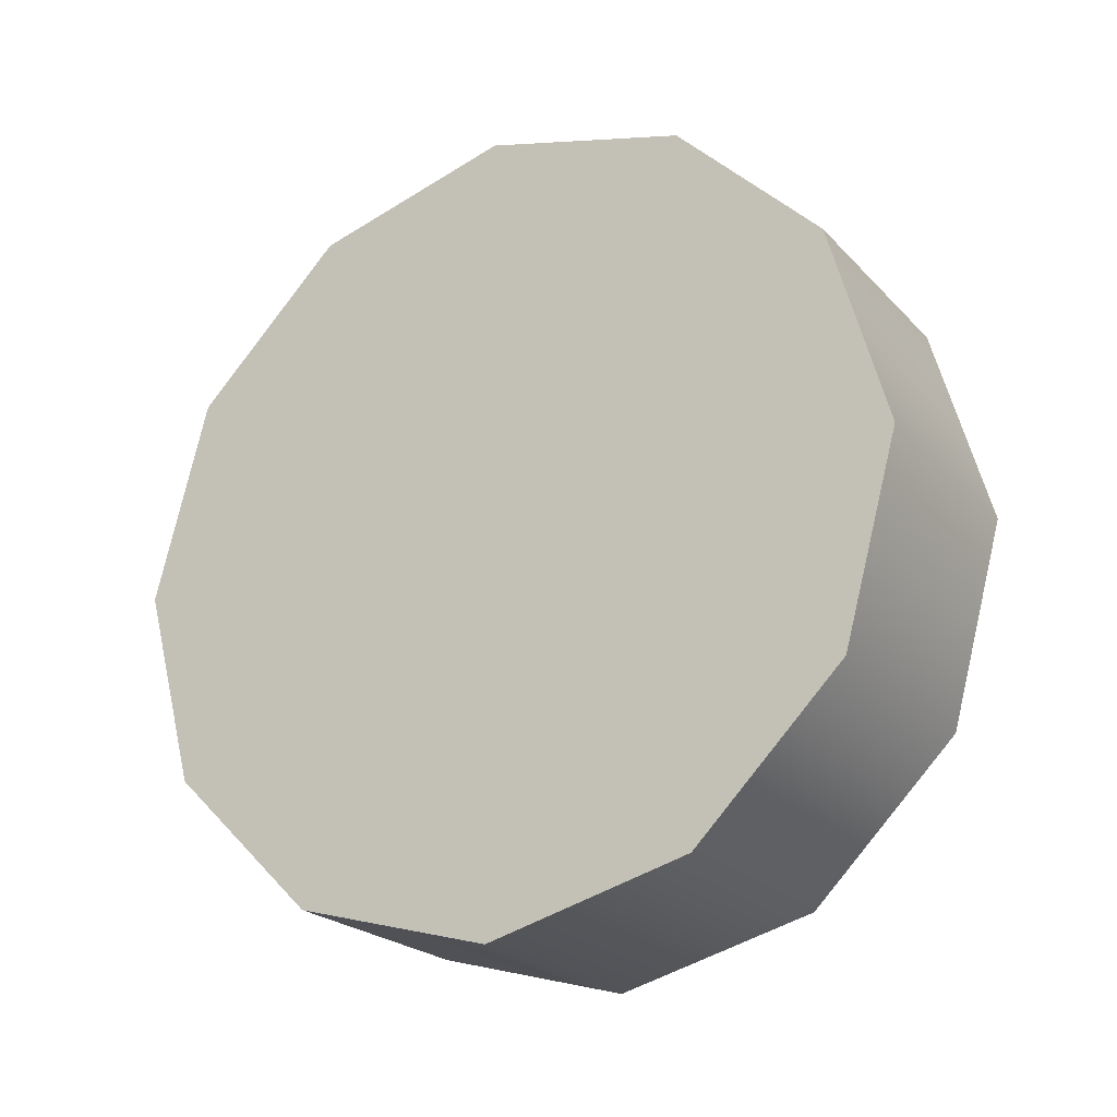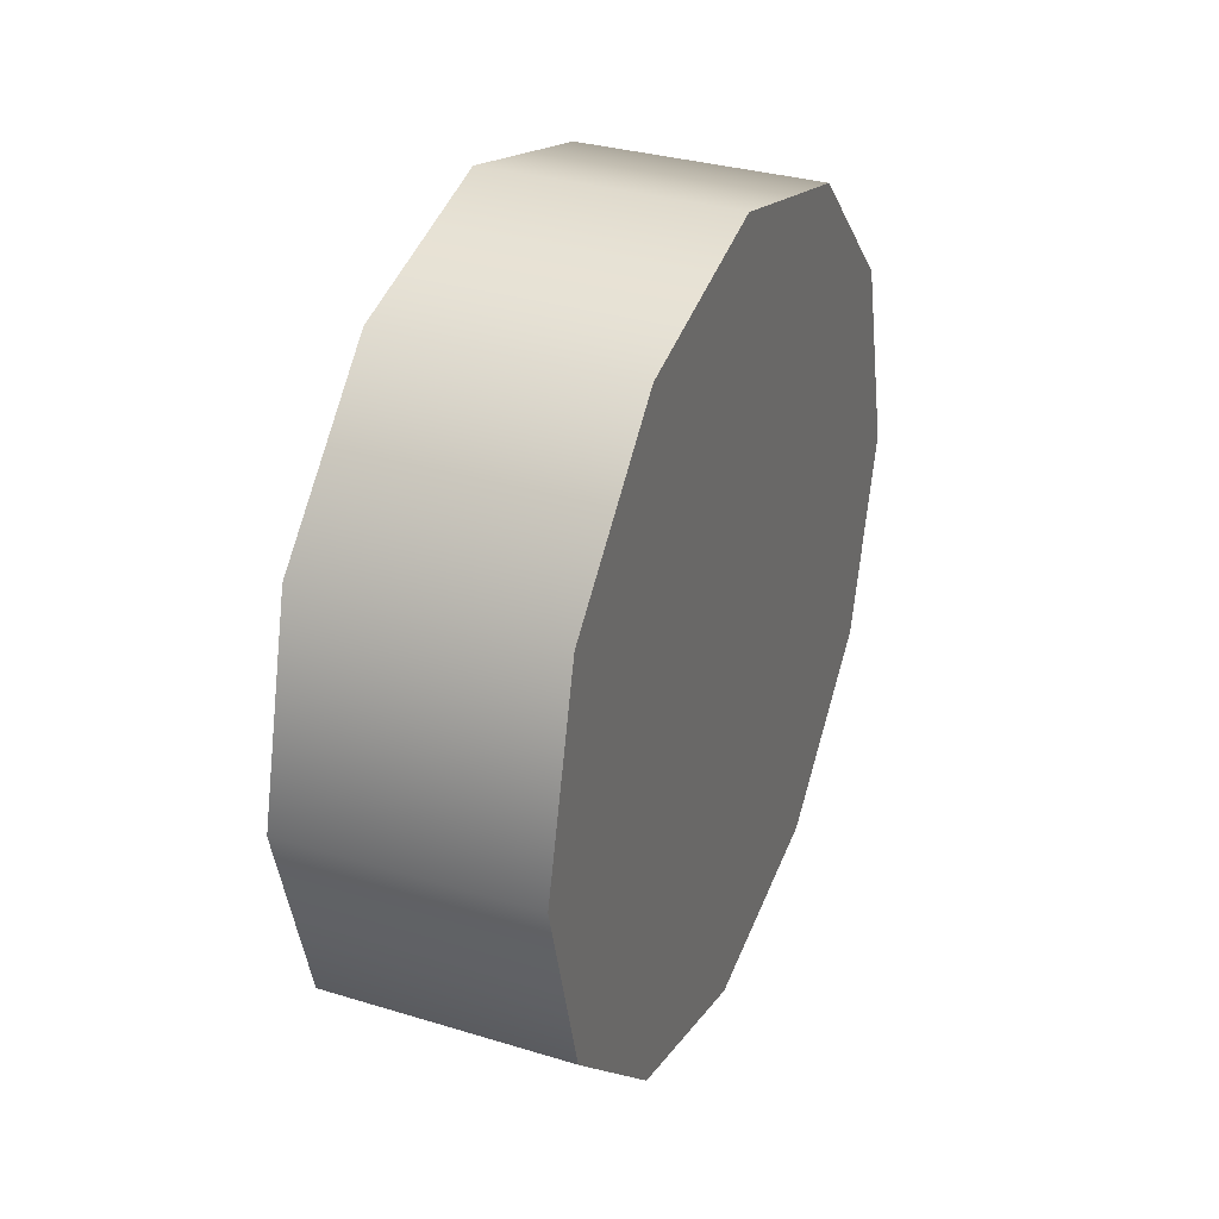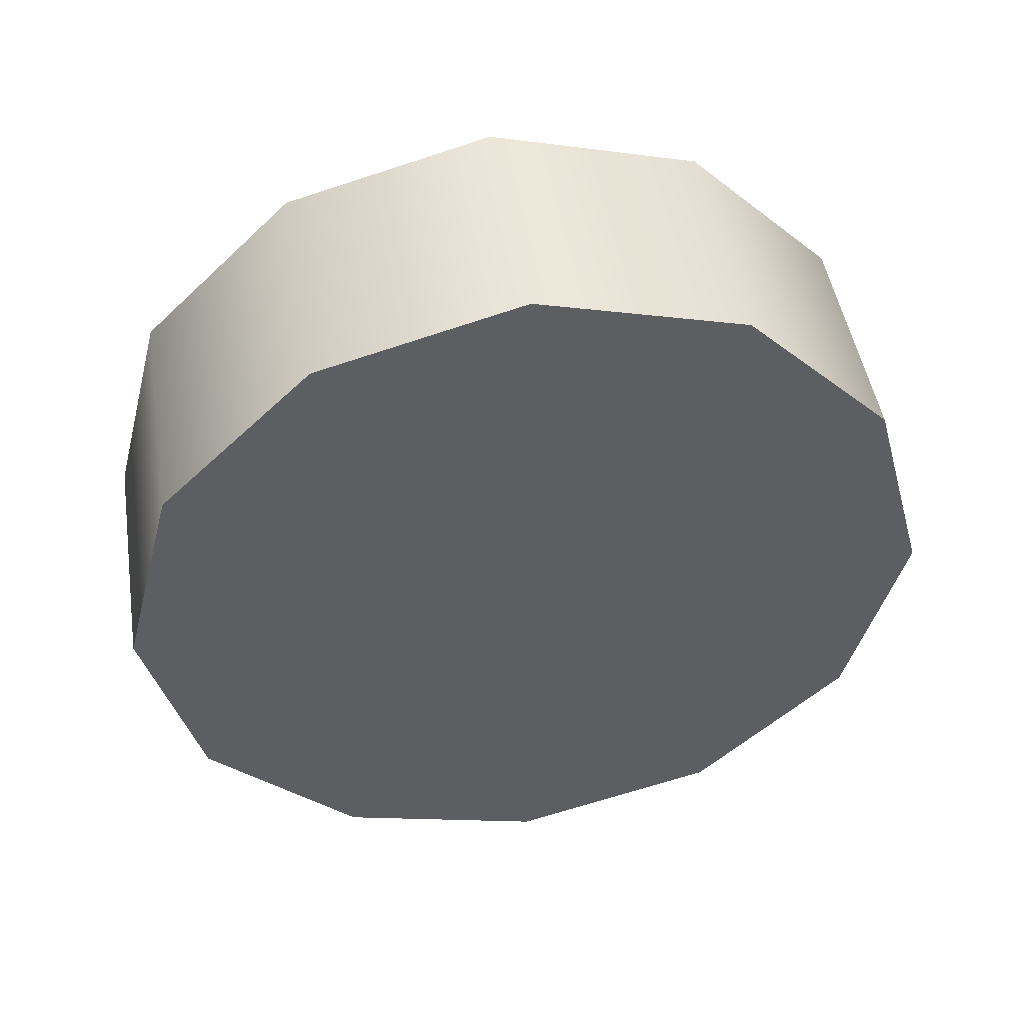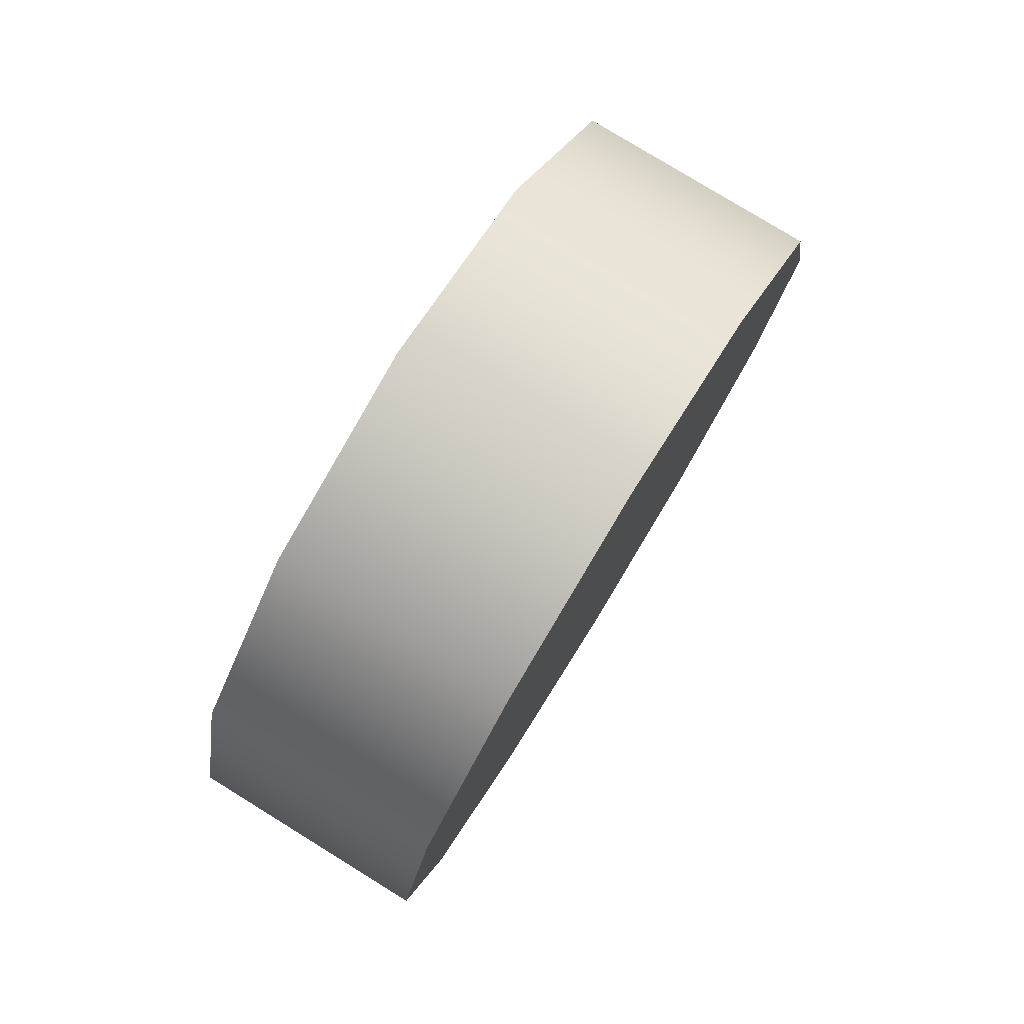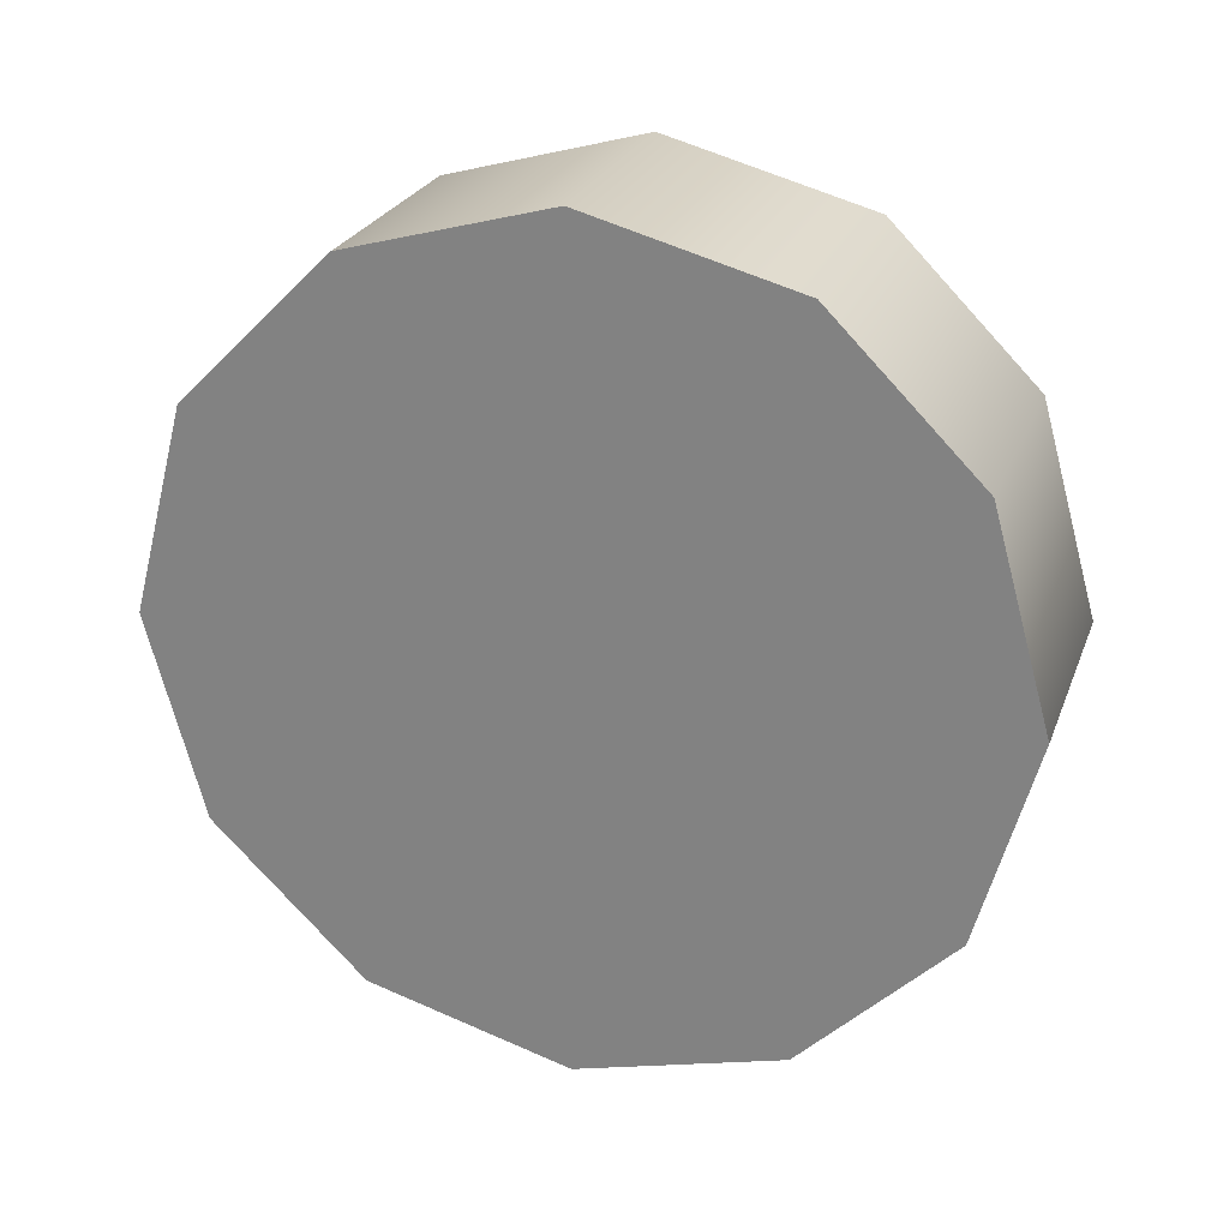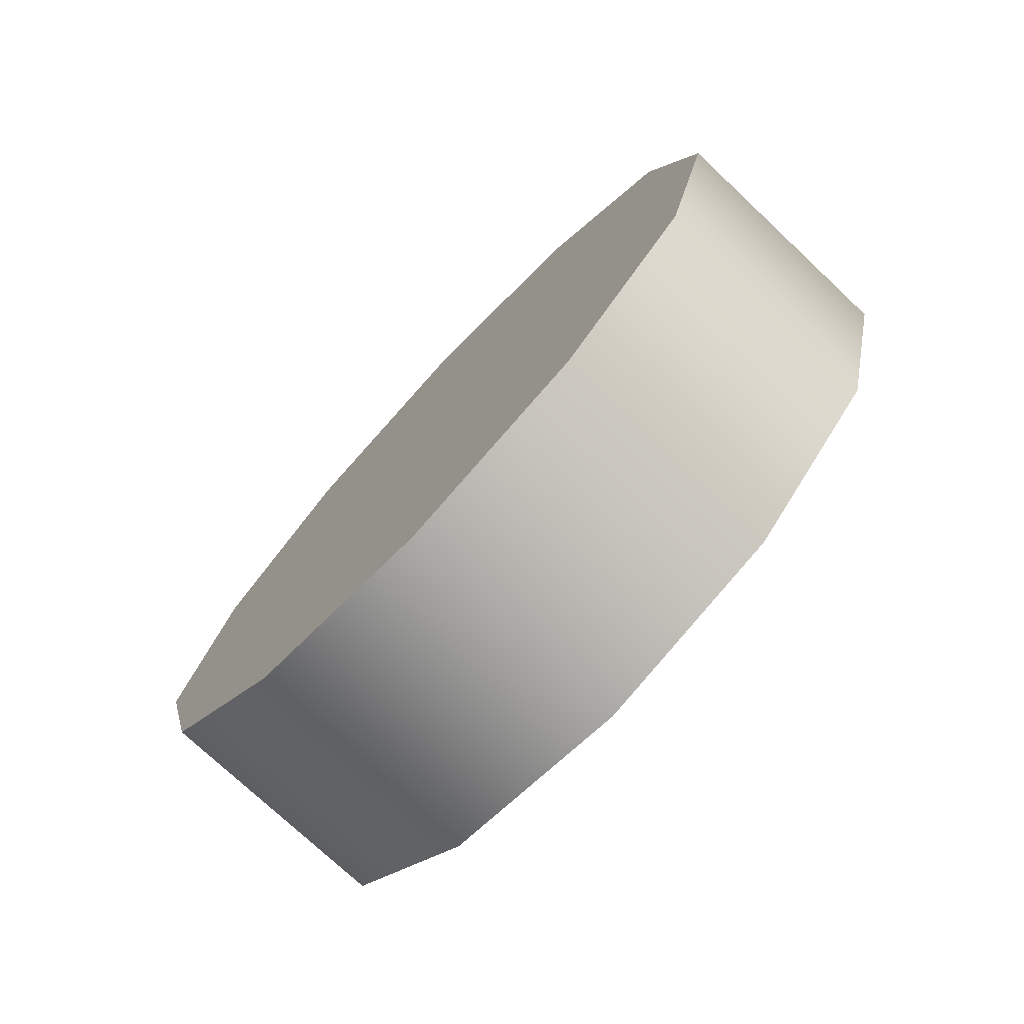
<metadata>
{"format":"obj","ext":"obj","renderer":"f3d","projection":"perspective","resolution":1024,"background":"white","views":[{"elev":-22.4,"azim":120.8,"up":"+Z"},{"elev":32.6,"azim":22.9,"up":"+Z"},{"elev":47.6,"azim":80.9,"up":"+Z"},{"elev":79.2,"azim":31.6,"up":"+Y"},{"elev":25.0,"azim":107.9,"up":"+Z"},{"elev":-75.2,"azim":-43.2,"up":"+Z"}]}
</metadata>
<code>
v 1.036 0.8541 0.04332
v 1.036 0.6523 0.09935
v 1.036 0.8541 0.8617
v 1.036 0.5012 0.2472
v 1.036 0.4463 0.4497
v 1.036 0.6516 0.8058
v 1.036 0.5006 0.656
v 1.28 0.4463 0.4497
v 1.28 0.6523 0.09935
v 1.28 0.5006 0.656
v 1.28 0.6516 0.8058
v 1.28 0.8541 0.8617
v 1.28 1.061 0.8057
v 1.28 1.208 0.6582
v 1.28 1.266 0.4497
v 1.28 1.21 0.2469
v 1.28 1.06 0.09758
v 1.28 0.8541 0.04332
v 1.28 0.5012 0.2472
v 1.28 0.5006 0.656
v 1.036 0.4463 0.4497
v 1.28 0.4463 0.4497
v 1.28 0.6516 0.8058
v 1.036 0.5006 0.656
v 1.28 0.8541 0.8617
v 1.036 0.6516 0.8058
v 1.28 1.061 0.8057
v 1.036 0.8541 0.8617
v 1.28 0.8541 0.8617
v 1.28 1.208 0.6582
v 1.036 1.061 0.8057
v 1.28 1.266 0.4497
v 1.036 1.208 0.6582
v 1.28 1.21 0.2469
v 1.036 1.266 0.4497
v 1.28 1.266 0.4497
v 1.28 1.06 0.09758
v 1.036 1.21 0.2469
v 1.28 0.8541 0.04332
v 1.036 1.06 0.09758
v 1.28 0.6523 0.09935
v 1.036 0.8541 0.04332
v 1.28 0.8541 0.04332
v 1.28 0.5012 0.2472
v 1.036 0.6523 0.09935
v 1.28 0.4463 0.4497
v 1.036 0.5012 0.2472
v 1.036 0.8541 0.8617
v 1.036 1.061 0.8057
v 1.036 0.8541 0.04332
v 1.036 1.06 0.09758
v 1.036 1.21 0.2469
v 1.036 1.266 0.4497
v 1.036 1.208 0.6582
v 1.036 0.8541 0.8617
v 1.036 1.266 0.4497
v 1.036 0.8541 0.04332
v 1.036 0.4463 0.4497
g group_16751568_140627909242960
f 1 2 3
f 2 4 3
f 4 5 3
f 3 5 6
f 6 5 7
f 8 9 10
f 10 9 11
f 11 9 12
f 12 9 13
f 13 9 14
f 14 9 15
f 15 9 16
f 16 9 17
f 17 9 18
f 19 9 8
f 20 21 22
f 23 24 20
f 25 26 23
f 27 28 29
f 30 31 27
f 32 33 30
f 34 35 36
f 37 38 34
f 39 40 37
f 41 42 43
f 44 45 41
f 46 47 44
f 48 49 50
f 50 49 51
f 51 49 52
f 52 49 53
f 53 49 54
f 21 20 24
f 24 23 26
f 26 25 55
f 28 27 31
f 31 30 33
f 33 32 56
f 35 34 38
f 38 37 40
f 40 39 57
f 42 41 45
f 45 44 47
f 47 46 58

</code>
